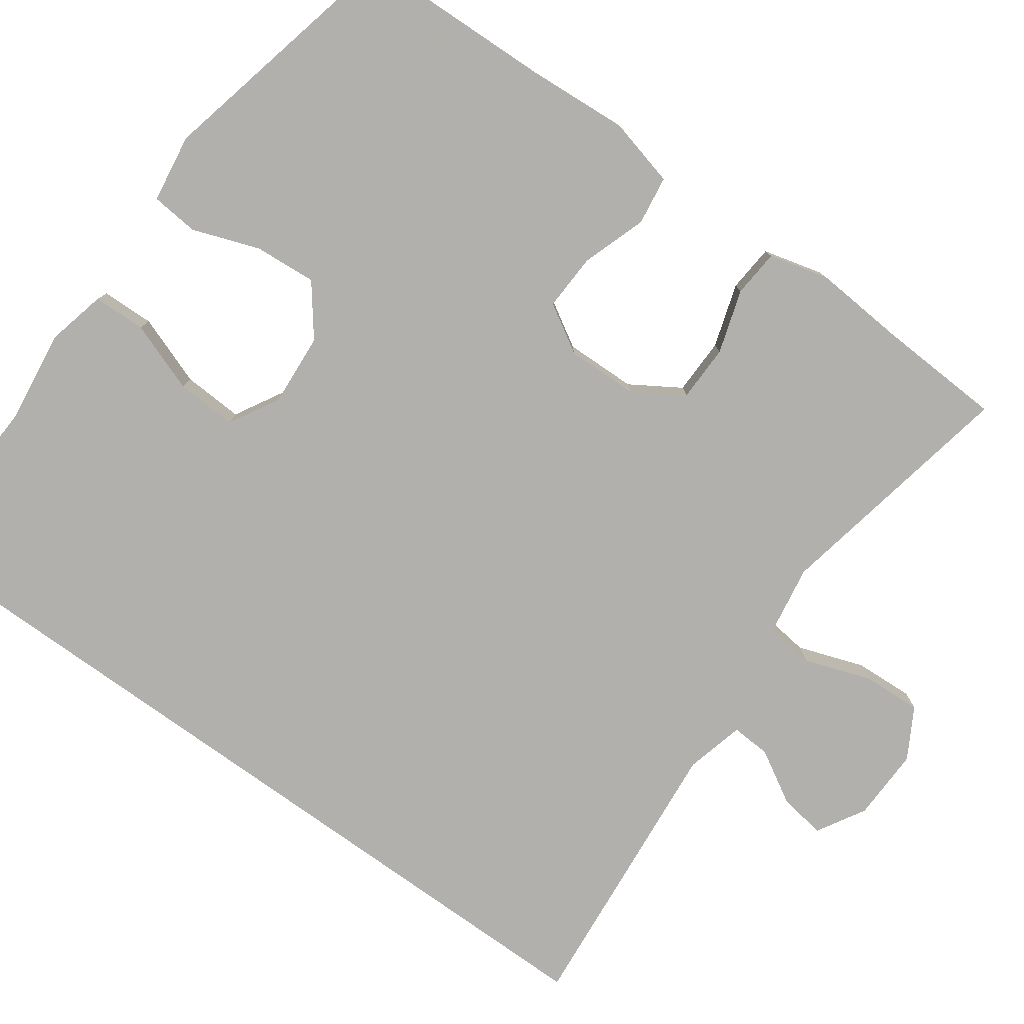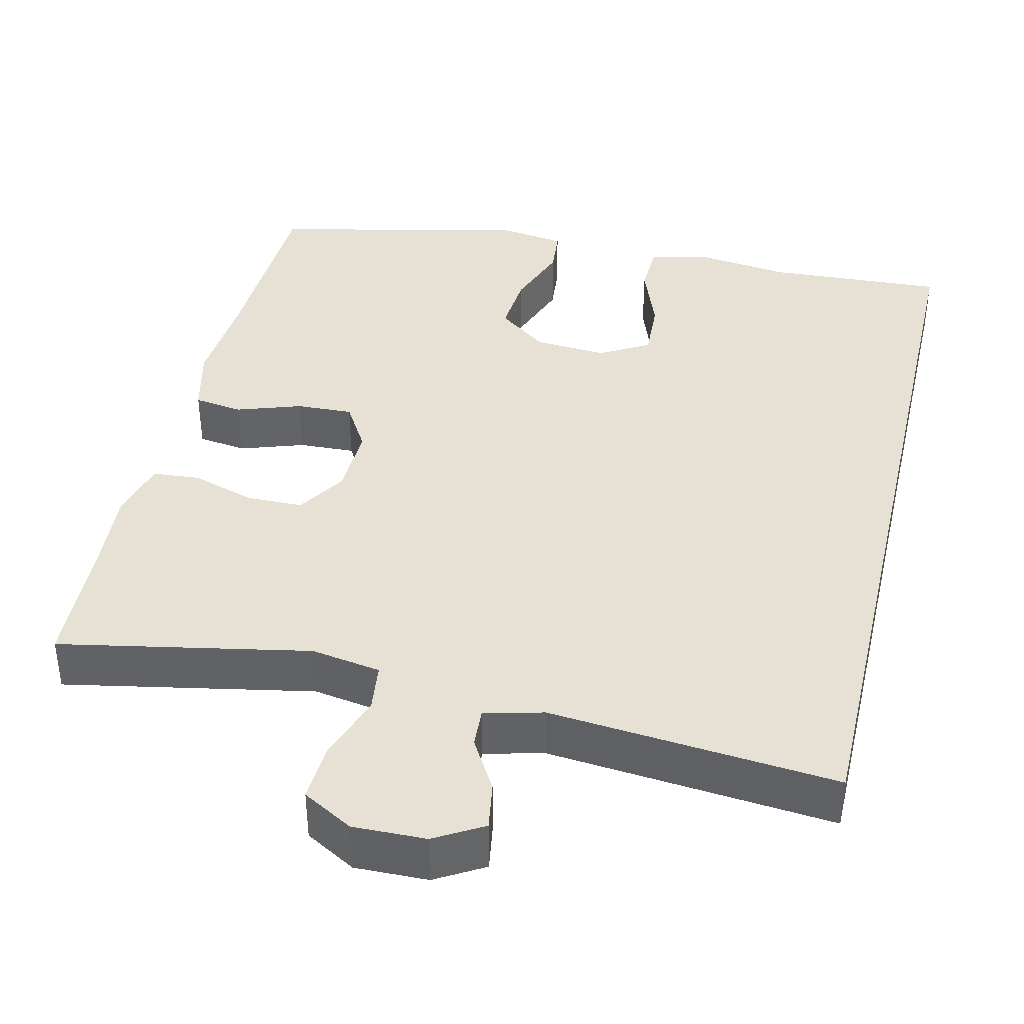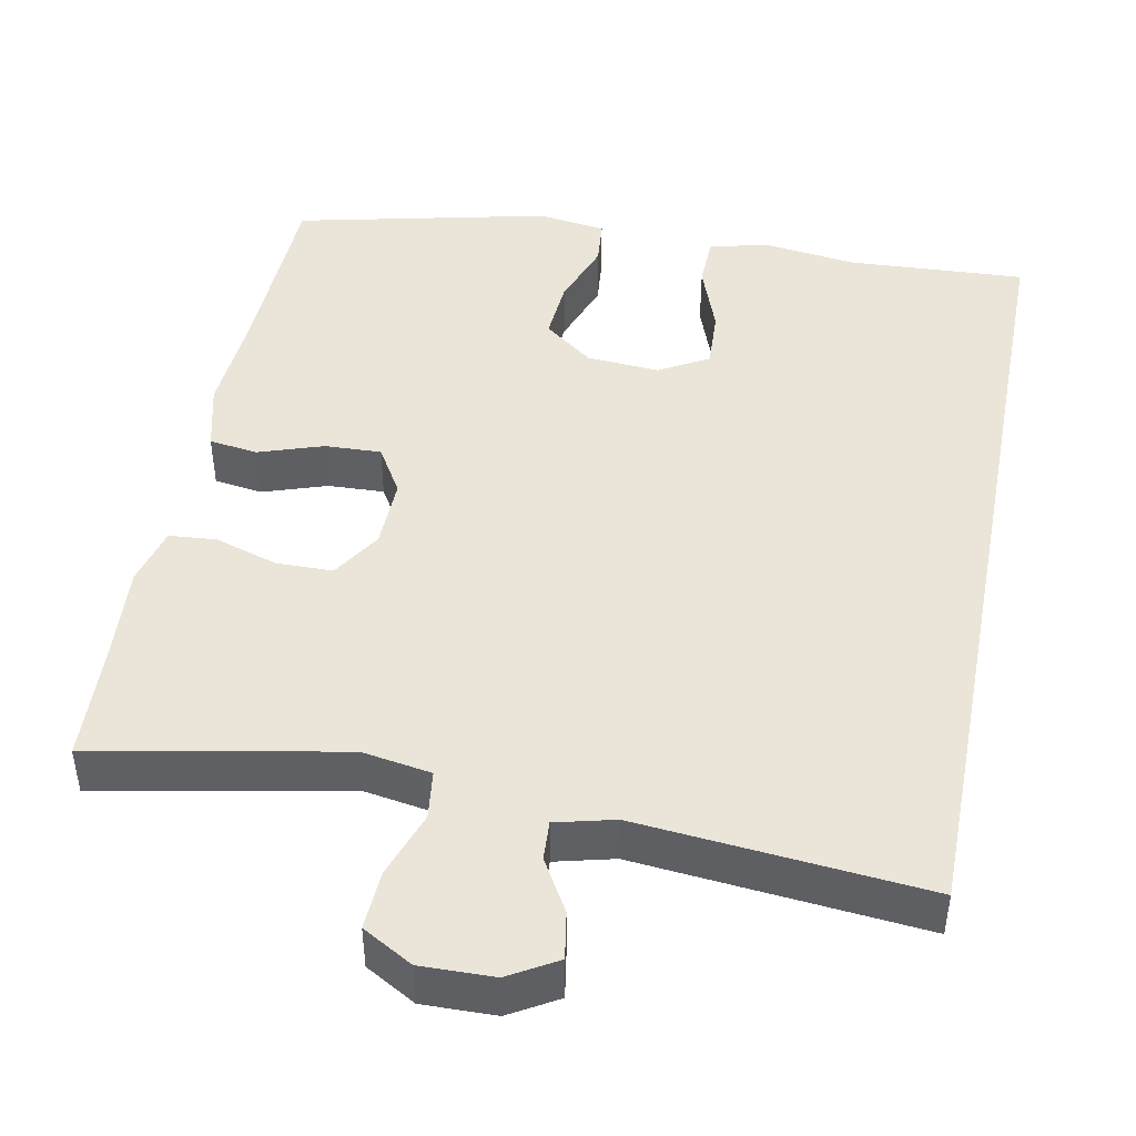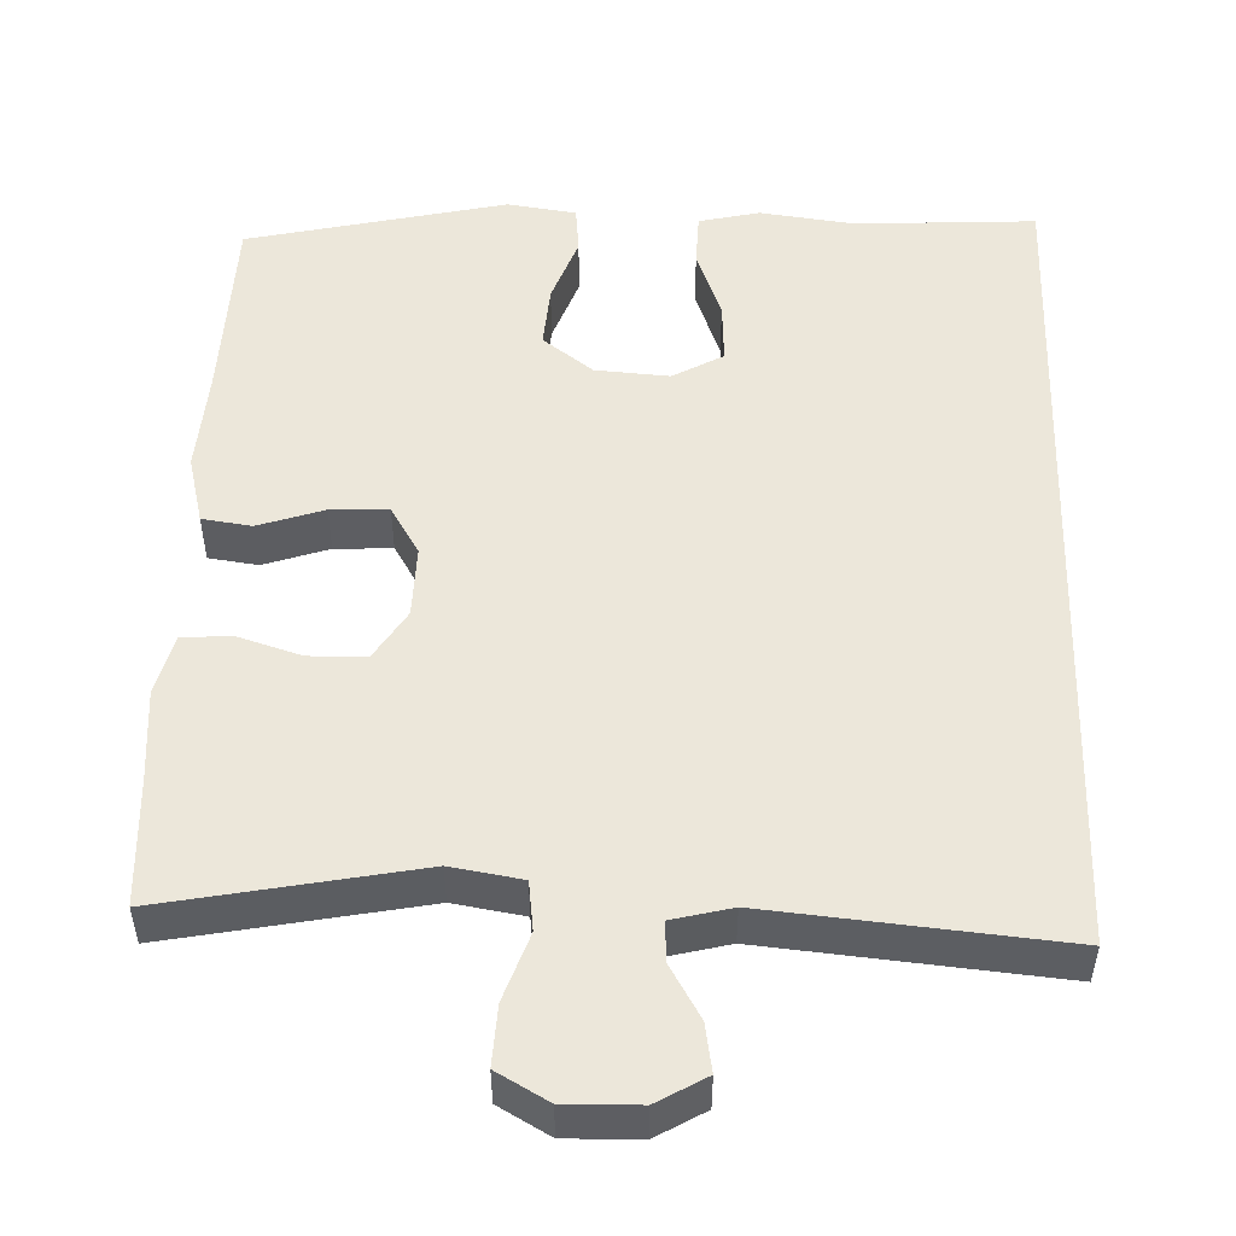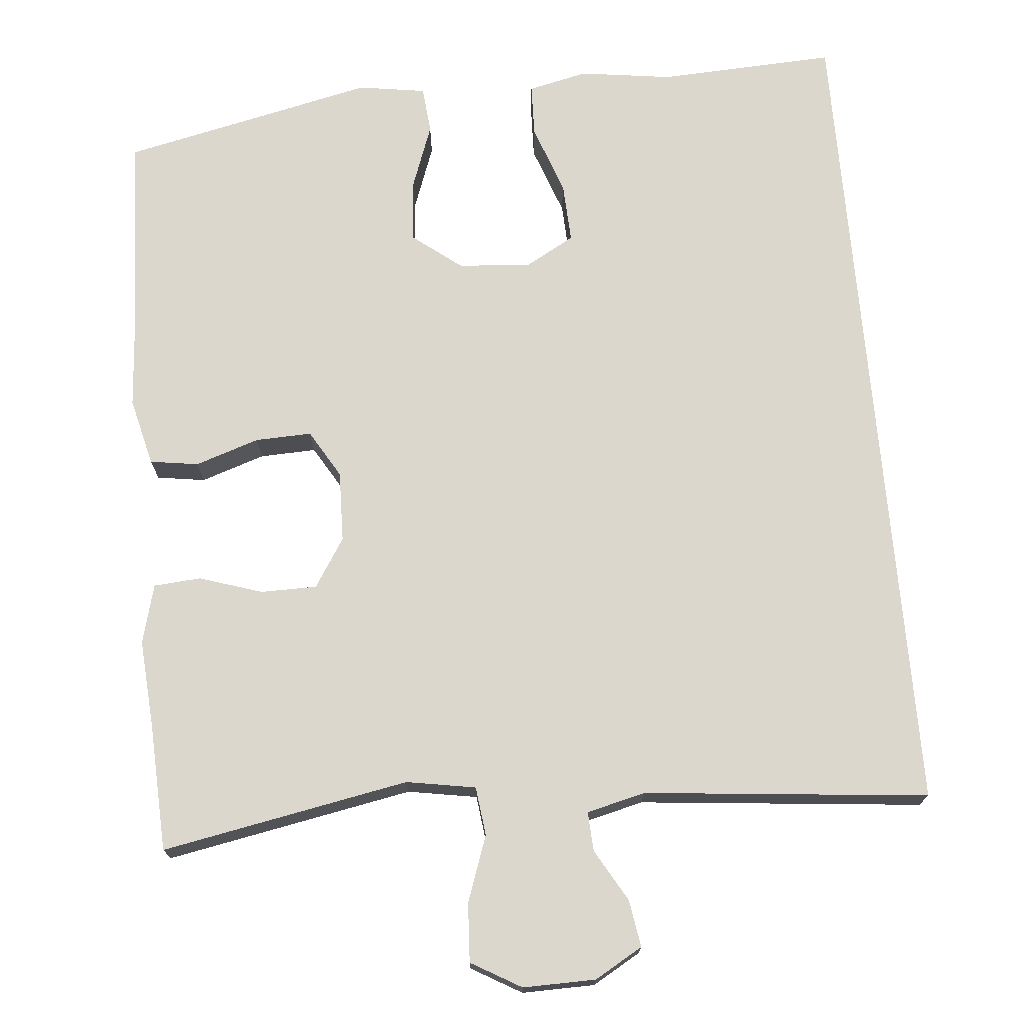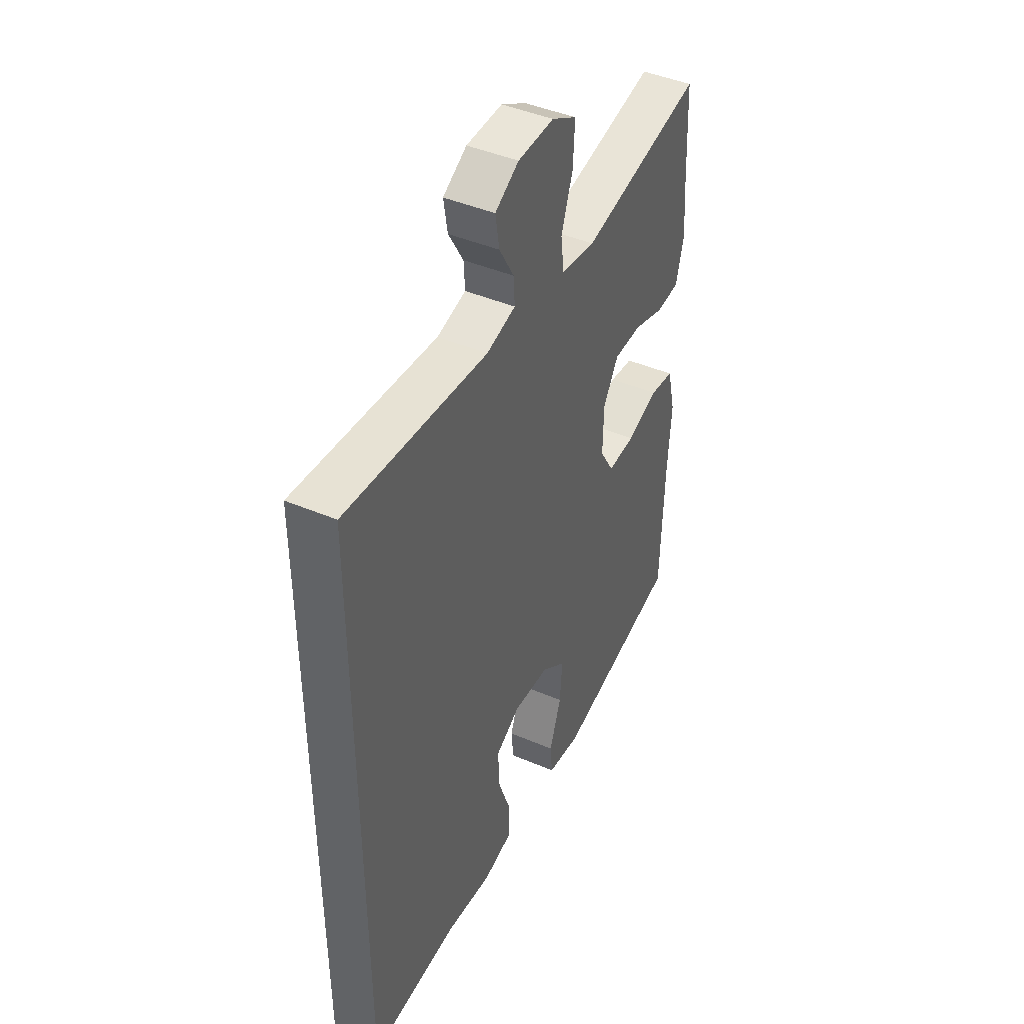
<metadata>
{"format":"obj","ext":"obj","renderer":"f3d","projection":"perspective","resolution":1024,"background":"white","views":[{"elev":-78.6,"azim":-125.7,"up":"+Y"},{"elev":39.2,"azim":13.2,"up":"+Y"},{"elev":45.3,"azim":11.0,"up":"+Y"},{"elev":51.0,"azim":1.9,"up":"+Y"},{"elev":72.8,"azim":-4.9,"up":"+Y"},{"elev":44.1,"azim":116.5,"up":"+Z"}]}
</metadata>
<code>
v -0.5 0.07 0.5
v -0.179 0.07 0.438
v -0.089 0.07 0.453
v -0.081 0.07 0.516
v -0.111 0.07 0.602
v -0.115 0.07 0.678
v -0.05 0.07 0.715
v 0.044 0.07 0.713
v 0.106 0.07 0.677
v 0.096 0.07 0.616
v 0.057 0.07 0.549
v 0.054 0.07 0.498
v 0.13 0.07 0.479
v 0.5 0.07 0.514
v 0.5 0.07 -0.566
v 0.27 0.07 -0.554
v 0.15 0.07 -0.57
v 0.073 0.07 -0.552
v 0.071 0.07 -0.484
v 0.104 0.07 -0.393
v 0.108 0.07 -0.315
v 0.044 0.07 -0.279
v -0.05 0.07 -0.286
v -0.114 0.07 -0.335
v -0.108 0.07 -0.415
v -0.077 0.07 -0.501
v -0.083 0.07 -0.562
v -0.171 0.07 -0.575
v -0.5 0.07 -0.5
v -0.508 0.07 -0.252
v -0.517 0.07 -0.121
v -0.495 0.07 -0.033
v -0.432 0.07 -0.024
v -0.349 0.07 -0.052
v -0.276 0.07 -0.055
v -0.239 0.07 0.007
v -0.241 0.07 0.099
v -0.281 0.07 0.163
v -0.354 0.07 0.164
v -0.436 0.07 0.138
v -0.497 0.07 0.143
v -0.517 0.07 0.22
v -0.508 0.07 0.337
v -0.5 0 0.5
v -0.179 0 0.438
v -0.089 0 0.453
v -0.081 0 0.516
v -0.111 0 0.602
v -0.115 0 0.678
v -0.05 0 0.715
v 0.044 0 0.713
v 0.106 0 0.677
v 0.096 0 0.616
v 0.057 0 0.549
v 0.054 0 0.498
v 0.13 0 0.479
v 0.5 0 0.514
v 0.5 0 -0.566
v 0.27 0 -0.554
v 0.15 0 -0.57
v 0.073 0 -0.552
v 0.071 0 -0.484
v 0.104 0 -0.393
v 0.108 0 -0.315
v 0.044 0 -0.279
v -0.05 0 -0.286
v -0.114 0 -0.335
v -0.108 0 -0.415
v -0.077 0 -0.501
v -0.083 0 -0.562
v -0.171 0 -0.575
v -0.5 0 -0.5
v -0.508 0 -0.252
v -0.517 0 -0.121
v -0.495 0 -0.033
v -0.432 0 -0.024
v -0.349 0 -0.052
v -0.276 0 -0.055
v -0.239 0 0.007
v -0.241 0 0.099
v -0.281 0 0.163
v -0.354 0 0.164
v -0.436 0 0.138
v -0.497 0 0.143
v -0.517 0 0.22
v -0.508 0 0.337
f 41 42 43
f 40 41 43
f 39 40 43
f 43 1 2
f 39 43 2
f 38 39 2
f 37 38 2 3
f 36 37 3
f 32 33 34
f 31 32 34
f 30 31 34
f 30 34 35
f 29 30 35
f 28 29 35
f 27 28 35
f 26 27 35
f 25 26 35
f 24 25 35 36
f 18 19 20
f 17 18 20
f 16 17 20
f 16 20 21
f 15 16 21
f 14 15 21
f 13 14 21
f 12 13 21 22
f 9 10 11
f 8 9 11
f 7 8 11
f 6 7 11
f 5 6 11
f 4 5 11
f 3 4 11 12
f 36 3 12
f 24 36 12
f 23 24 12
f 12 22 23
f 86 85 84
f 86 84 83
f 86 83 82
f 45 44 86
f 45 86 82
f 45 82 81
f 46 45 81 80
f 46 80 79
f 77 76 75
f 77 75 74
f 77 74 73
f 78 77 73
f 78 73 72
f 78 72 71
f 78 71 70
f 78 70 69
f 78 69 68
f 79 78 68 67
f 63 62 61
f 63 61 60
f 63 60 59
f 64 63 59
f 64 59 58
f 64 58 57
f 64 57 56
f 65 64 56 55
f 54 53 52
f 54 52 51
f 54 51 50
f 54 50 49
f 54 49 48
f 54 48 47
f 55 54 47 46
f 55 46 79
f 55 79 67
f 55 67 66
f 66 65 55
f 1 44 45 2
f 2 45 46 3
f 3 46 47 4
f 4 47 48 5
f 5 48 49 6
f 6 49 50 7
f 7 50 51 8
f 8 51 52 9
f 9 52 53 10
f 10 53 54 11
f 11 54 55 12
f 12 55 56 13
f 13 56 57 14
f 14 57 58 15
f 15 58 59 16
f 16 59 60 17
f 17 60 61 18
f 18 61 62 19
f 19 62 63 20
f 20 63 64 21
f 21 64 65 22
f 22 65 66 23
f 23 66 67 24
f 24 67 68 25
f 25 68 69 26
f 26 69 70 27
f 27 70 71 28
f 28 71 72 29
f 29 72 73 30
f 30 73 74 31
f 31 74 75 32
f 32 75 76 33
f 33 76 77 34
f 34 77 78 35
f 35 78 79 36
f 36 79 80 37
f 37 80 81 38
f 38 81 82 39
f 39 82 83 40
f 40 83 84 41
f 41 84 85 42
f 42 85 86 43
f 43 86 44 1

</code>
